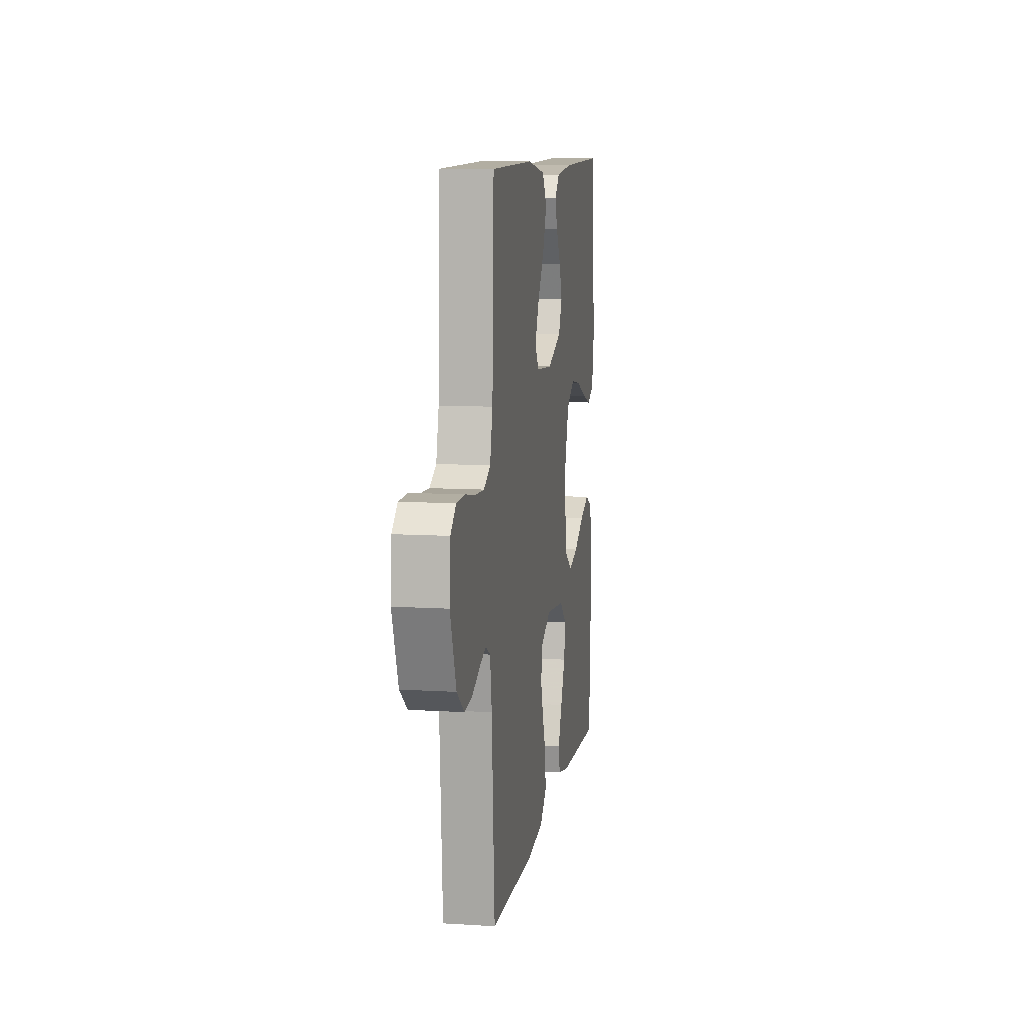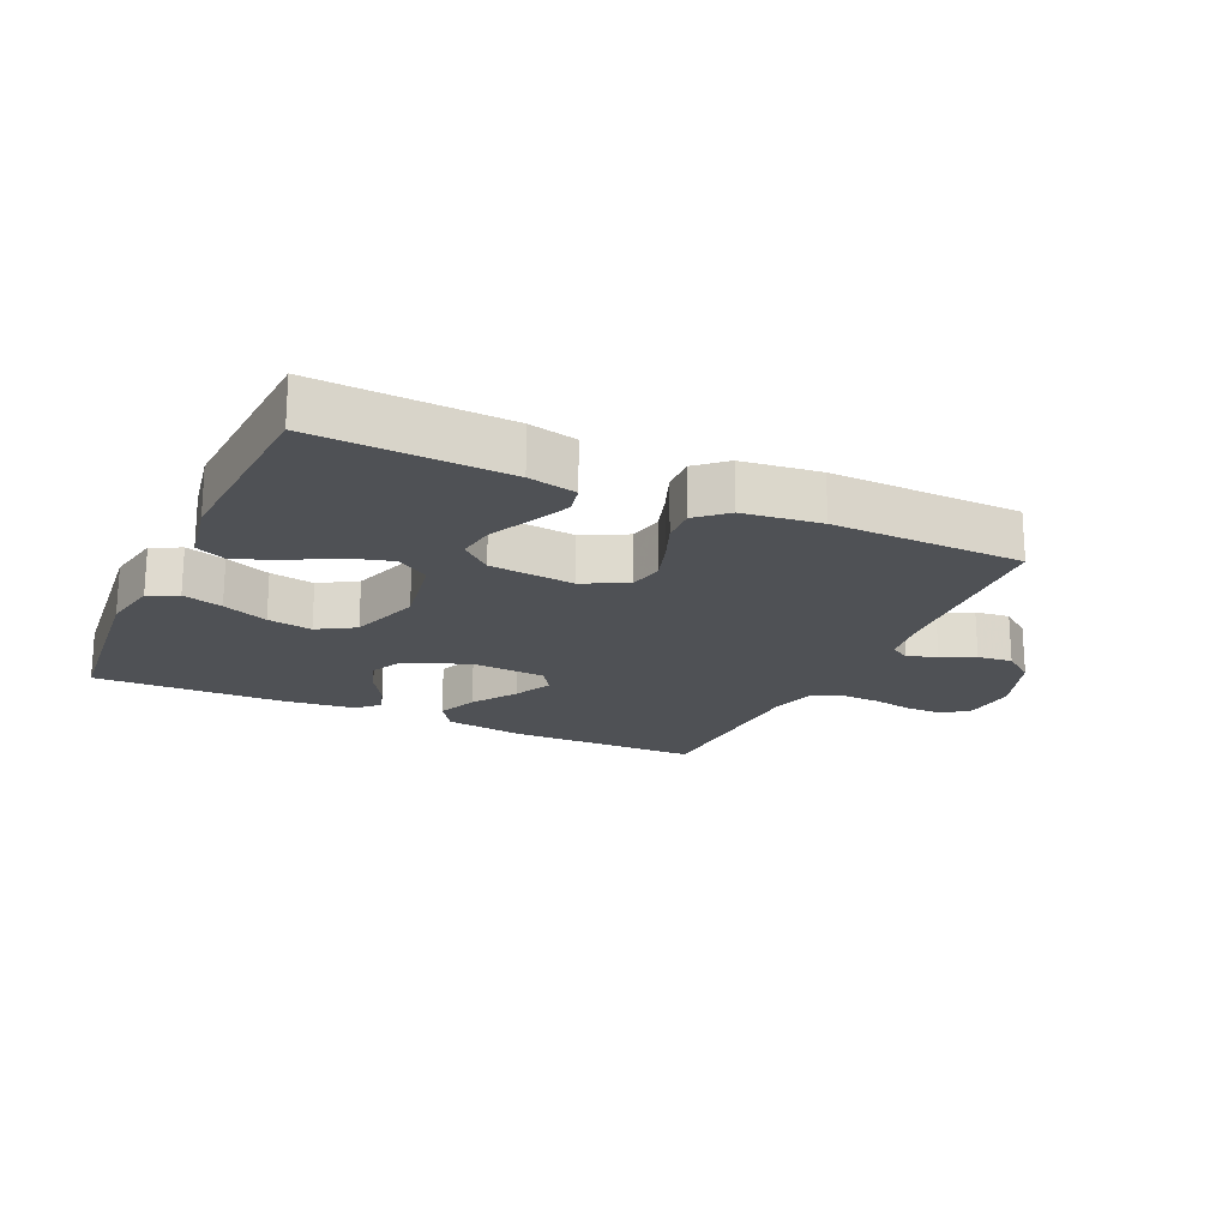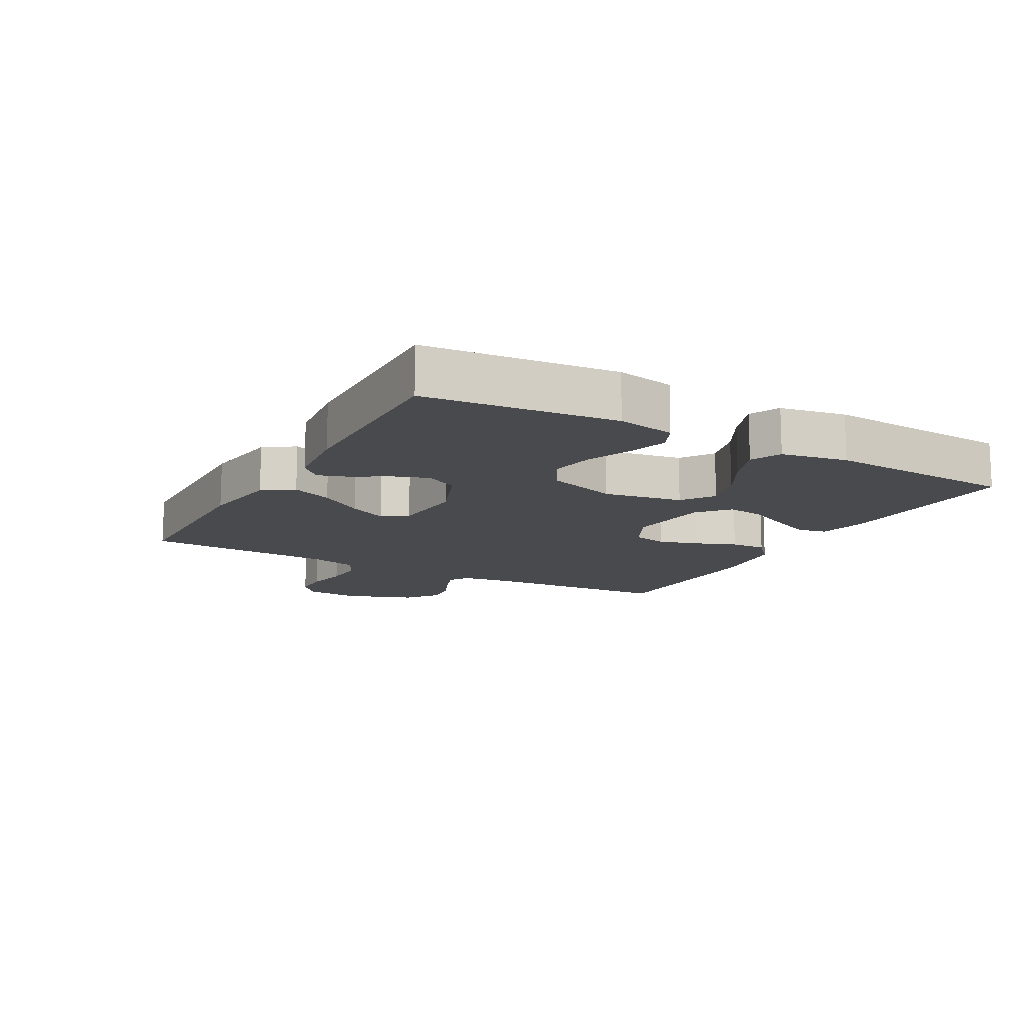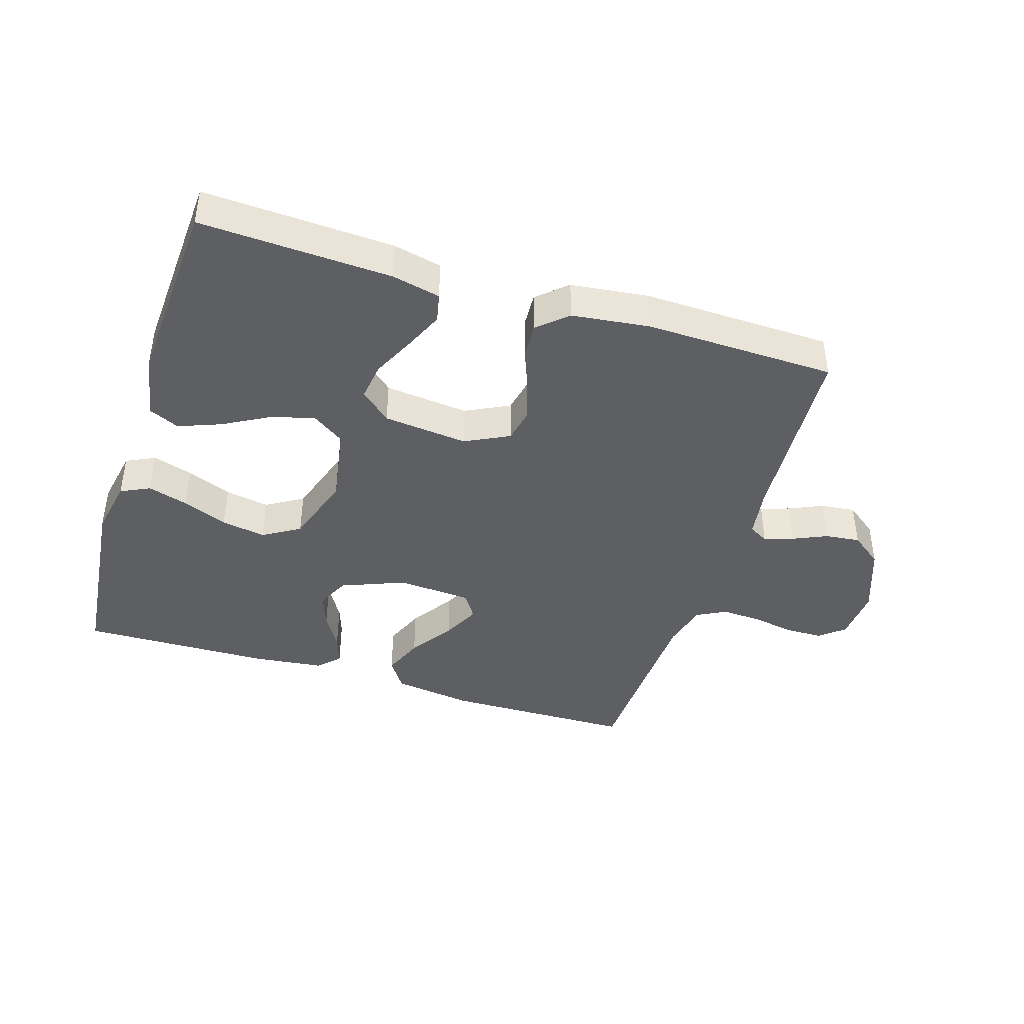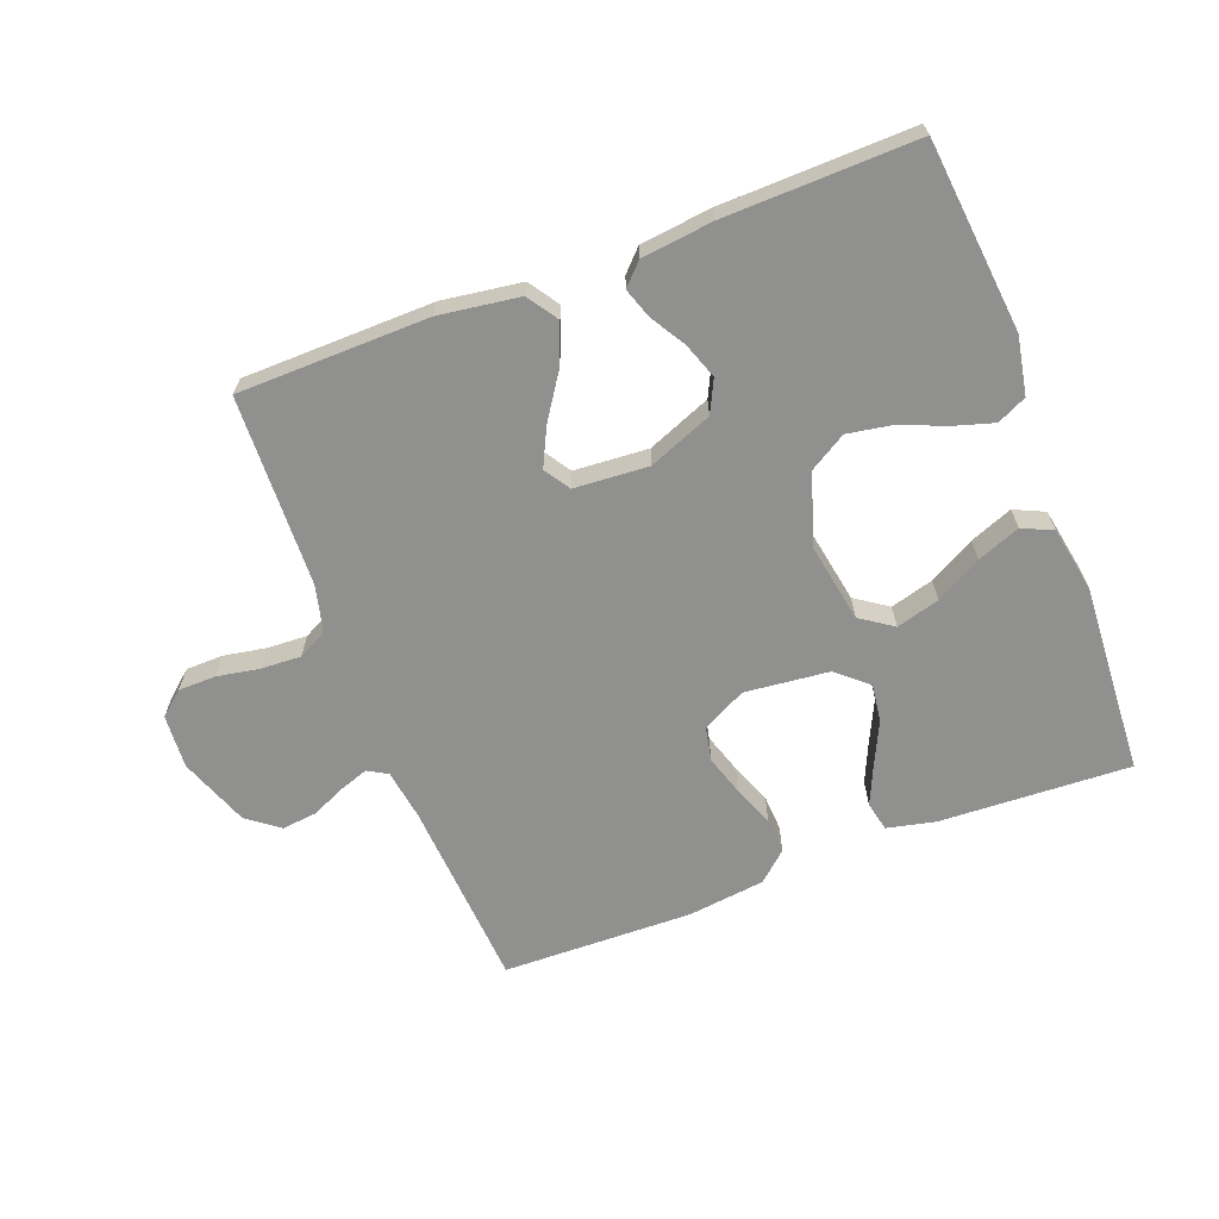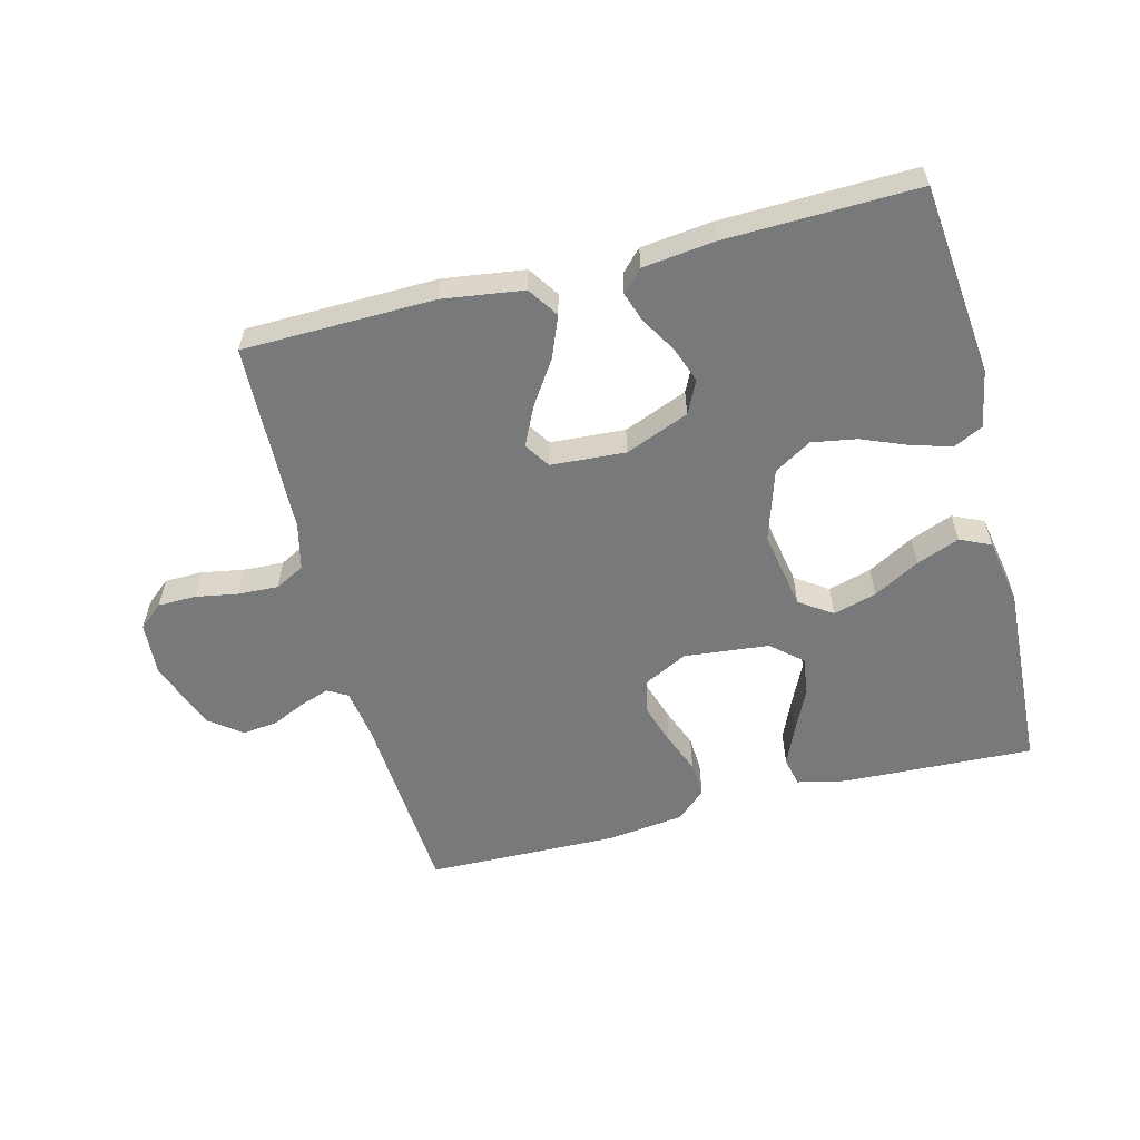
<metadata>
{"format":"obj","ext":"obj","renderer":"f3d","projection":"perspective","resolution":1024,"background":"white","views":[{"elev":9.8,"azim":-80.8,"up":"+Z"},{"elev":-19.6,"azim":155.3,"up":"+Y"},{"elev":-13.4,"azim":60.9,"up":"+Y"},{"elev":-41.8,"azim":162.5,"up":"+Y"},{"elev":-65.5,"azim":20.9,"up":"+Y"},{"elev":-57.7,"azim":14.5,"up":"+Y"}]}
</metadata>
<code>
v 0.5 0.07 -0.5
v 0.2 0.07 -0.486
v 0.124 0.07 -0.469
v 0.114 0.07 -0.423
v 0.141 0.07 -0.362
v 0.173 0.07 -0.295
v 0.181 0.07 -0.235
v 0.133 0.07 -0.193
v 0 0.07 -0.179
v -0.069 0.07 -0.214
v -0.08 0.07 -0.268
v -0.06 0.07 -0.331
v -0.035 0.07 -0.395
v -0.032 0.07 -0.451
v -0.078 0.07 -0.492
v -0.2 0.07 -0.507
v -0.5 0.07 -0.5
v -0.52 0.07 -0.2
v -0.532 0.07 -0.12
v -0.563 0.07 -0.102
v -0.609 0.07 -0.118
v -0.662 0.07 -0.142
v -0.717 0.07 -0.148
v -0.767 0.07 -0.11
v -0.808 0.07 0
v -0.802 0.07 0.085
v -0.764 0.07 0.117
v -0.705 0.07 0.118
v -0.638 0.07 0.106
v -0.575 0.07 0.103
v -0.529 0.07 0.127
v -0.511 0.07 0.2
v -0.5 0.07 0.5
v -0.2 0.07 0.505
v -0.074 0.07 0.487
v -0.042 0.07 0.439
v -0.068 0.07 0.375
v -0.114 0.07 0.306
v -0.143 0.07 0.246
v -0.117 0.07 0.206
v 0 0.07 0.198
v 0.1 0.07 0.238
v 0.125 0.07 0.289
v 0.105 0.07 0.345
v 0.072 0.07 0.4
v 0.056 0.07 0.447
v 0.088 0.07 0.48
v 0.2 0.07 0.493
v 0.5 0.07 0.5
v 0.531 0.07 0.2
v 0.514 0.07 0.109
v 0.468 0.07 0.087
v 0.405 0.07 0.106
v 0.334 0.07 0.135
v 0.264 0.07 0.147
v 0.206 0.07 0.112
v 0.17 0.07 0
v 0.192 0.07 -0.124
v 0.243 0.07 -0.159
v 0.311 0.07 -0.14
v 0.383 0.07 -0.1
v 0.45 0.07 -0.074
v 0.498 0.07 -0.096
v 0.517 0.07 -0.2
v 0.5 0 -0.5
v 0.2 0 -0.486
v 0.124 0 -0.469
v 0.114 0 -0.423
v 0.141 0 -0.362
v 0.173 0 -0.295
v 0.181 0 -0.235
v 0.133 0 -0.193
v 0 0 -0.179
v -0.069 0 -0.214
v -0.08 0 -0.268
v -0.06 0 -0.331
v -0.035 0 -0.395
v -0.032 0 -0.451
v -0.078 0 -0.492
v -0.2 0 -0.507
v -0.5 0 -0.5
v -0.52 0 -0.2
v -0.532 0 -0.12
v -0.563 0 -0.102
v -0.609 0 -0.118
v -0.662 0 -0.142
v -0.717 0 -0.148
v -0.767 0 -0.11
v -0.808 0 0
v -0.802 0 0.085
v -0.764 0 0.117
v -0.705 0 0.118
v -0.638 0 0.106
v -0.575 0 0.103
v -0.529 0 0.127
v -0.511 0 0.2
v -0.5 0 0.5
v -0.2 0 0.505
v -0.074 0 0.487
v -0.042 0 0.439
v -0.068 0 0.375
v -0.114 0 0.306
v -0.143 0 0.246
v -0.117 0 0.206
v 0 0 0.198
v 0.1 0 0.238
v 0.125 0 0.289
v 0.105 0 0.345
v 0.072 0 0.4
v 0.056 0 0.447
v 0.088 0 0.48
v 0.2 0 0.493
v 0.5 0 0.5
v 0.531 0 0.2
v 0.514 0 0.109
v 0.468 0 0.087
v 0.405 0 0.106
v 0.334 0 0.135
v 0.264 0 0.147
v 0.206 0 0.112
v 0.17 0 0
v 0.192 0 -0.124
v 0.243 0 -0.159
v 0.311 0 -0.14
v 0.383 0 -0.1
v 0.45 0 -0.074
v 0.498 0 -0.096
v 0.517 0 -0.2
f 4 5 6
f 3 4 6
f 2 3 6
f 1 2 6
f 64 1 6
f 63 64 6
f 62 63 6
f 61 62 6
f 60 61 6
f 59 60 6 7
f 58 59 7 8
f 57 58 8 9
f 56 57 9 10
f 52 53 54
f 51 52 54
f 50 51 54
f 49 50 54
f 48 49 54
f 47 48 54
f 46 47 54
f 45 46 54
f 44 45 54
f 43 44 54 55
f 42 43 55 56
f 36 37 38
f 35 36 38
f 34 35 38
f 33 34 38
f 32 33 38
f 31 32 38 39
f 30 31 39 40
f 27 28 29
f 26 27 29
f 25 26 29
f 24 25 29
f 23 24 29
f 22 23 29
f 21 22 29
f 20 21 29 30
f 30 40 41
f 20 30 41
f 19 20 41
f 16 17 18
f 15 16 18
f 14 15 18
f 13 14 18
f 12 13 18
f 11 12 18 19
f 42 56 10
f 41 42 10
f 19 41 10
f 10 11 19
f 70 69 68
f 70 68 67
f 70 67 66
f 70 66 65
f 70 65 128
f 70 128 127
f 70 127 126
f 70 126 125
f 70 125 124
f 71 70 124 123
f 72 71 123 122
f 73 72 122 121
f 74 73 121 120
f 118 117 116
f 118 116 115
f 118 115 114
f 118 114 113
f 118 113 112
f 118 112 111
f 118 111 110
f 118 110 109
f 118 109 108
f 119 118 108 107
f 120 119 107 106
f 102 101 100
f 102 100 99
f 102 99 98
f 102 98 97
f 102 97 96
f 103 102 96 95
f 104 103 95 94
f 93 92 91
f 93 91 90
f 93 90 89
f 93 89 88
f 93 88 87
f 93 87 86
f 93 86 85
f 94 93 85 84
f 105 104 94
f 105 94 84
f 105 84 83
f 82 81 80
f 82 80 79
f 82 79 78
f 82 78 77
f 82 77 76
f 83 82 76 75
f 74 120 106
f 74 106 105
f 74 105 83
f 83 75 74
f 1 65 66 2
f 2 66 67 3
f 3 67 68 4
f 4 68 69 5
f 5 69 70 6
f 6 70 71 7
f 7 71 72 8
f 8 72 73 9
f 9 73 74 10
f 10 74 75 11
f 11 75 76 12
f 12 76 77 13
f 13 77 78 14
f 14 78 79 15
f 15 79 80 16
f 16 80 81 17
f 17 81 82 18
f 18 82 83 19
f 19 83 84 20
f 20 84 85 21
f 21 85 86 22
f 22 86 87 23
f 23 87 88 24
f 24 88 89 25
f 25 89 90 26
f 26 90 91 27
f 27 91 92 28
f 28 92 93 29
f 29 93 94 30
f 30 94 95 31
f 31 95 96 32
f 32 96 97 33
f 33 97 98 34
f 34 98 99 35
f 35 99 100 36
f 36 100 101 37
f 37 101 102 38
f 38 102 103 39
f 39 103 104 40
f 40 104 105 41
f 41 105 106 42
f 42 106 107 43
f 43 107 108 44
f 44 108 109 45
f 45 109 110 46
f 46 110 111 47
f 47 111 112 48
f 48 112 113 49
f 49 113 114 50
f 50 114 115 51
f 51 115 116 52
f 52 116 117 53
f 53 117 118 54
f 54 118 119 55
f 55 119 120 56
f 56 120 121 57
f 57 121 122 58
f 58 122 123 59
f 59 123 124 60
f 60 124 125 61
f 61 125 126 62
f 62 126 127 63
f 63 127 128 64
f 64 128 65 1

</code>
